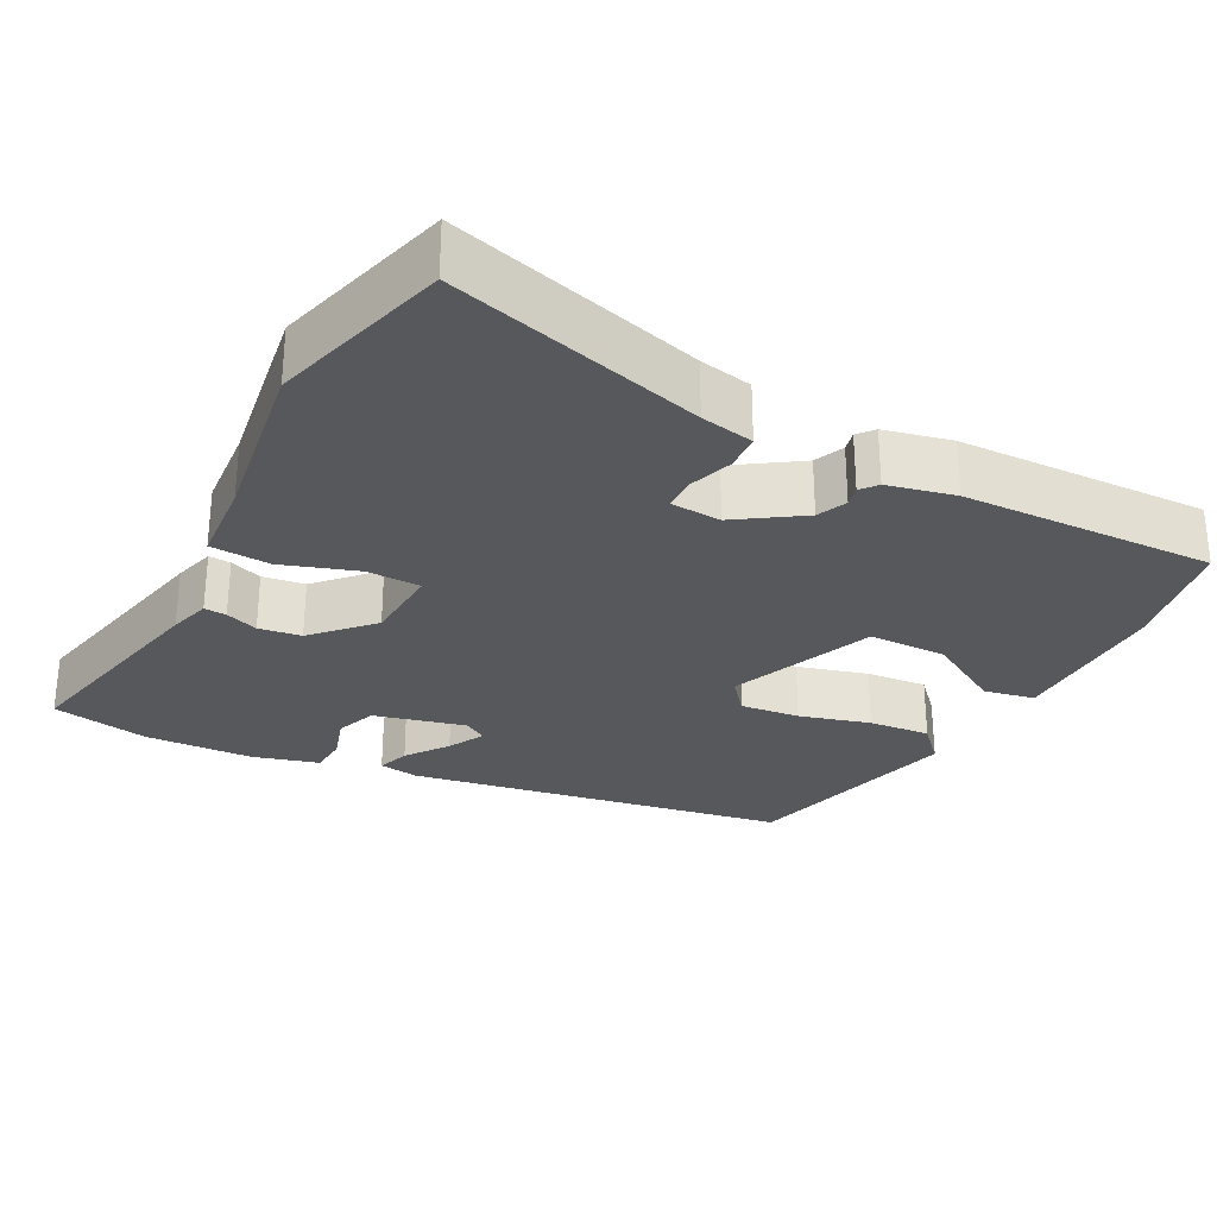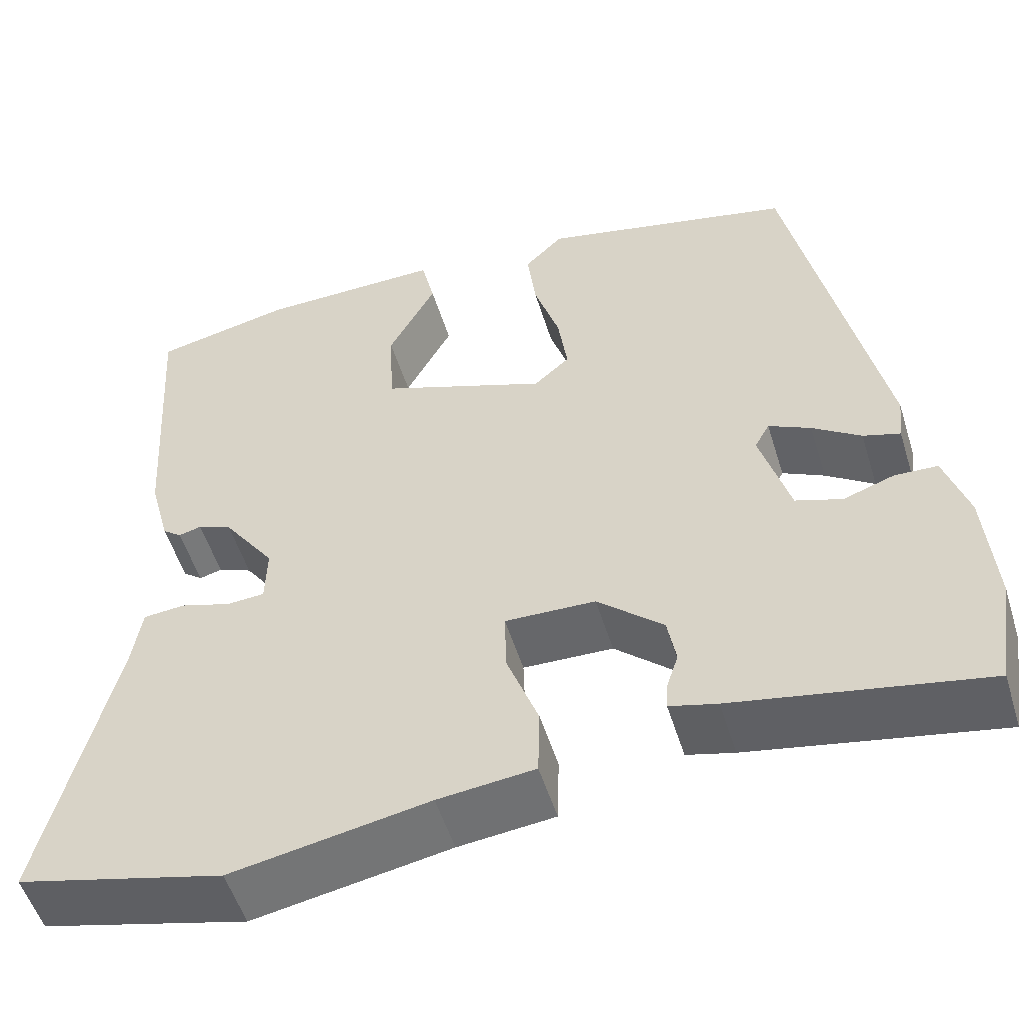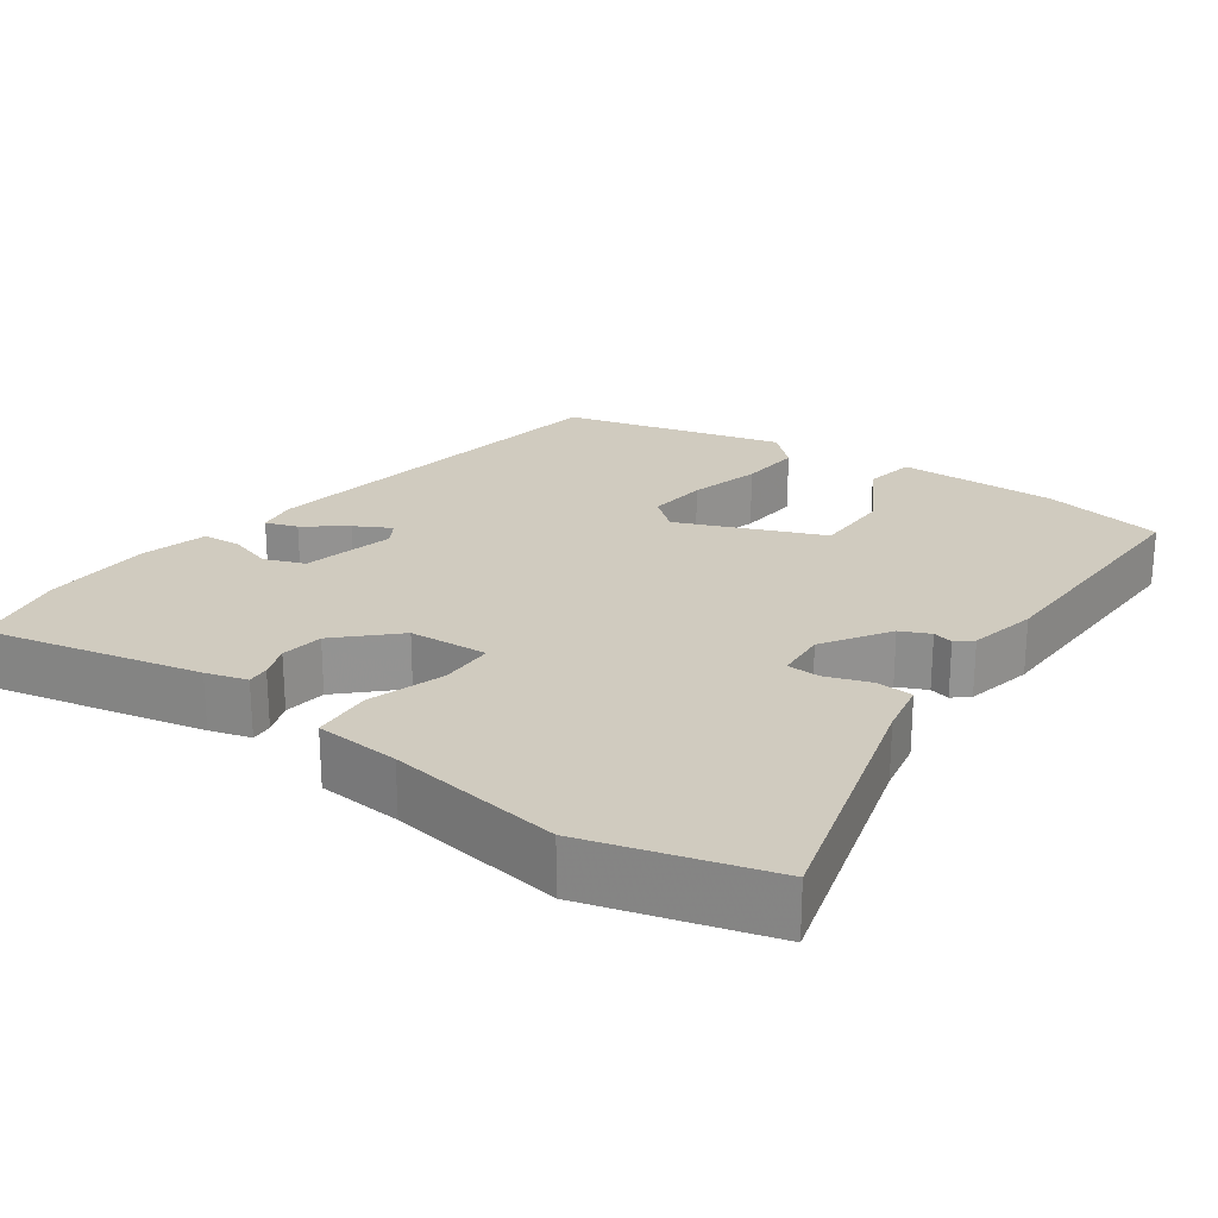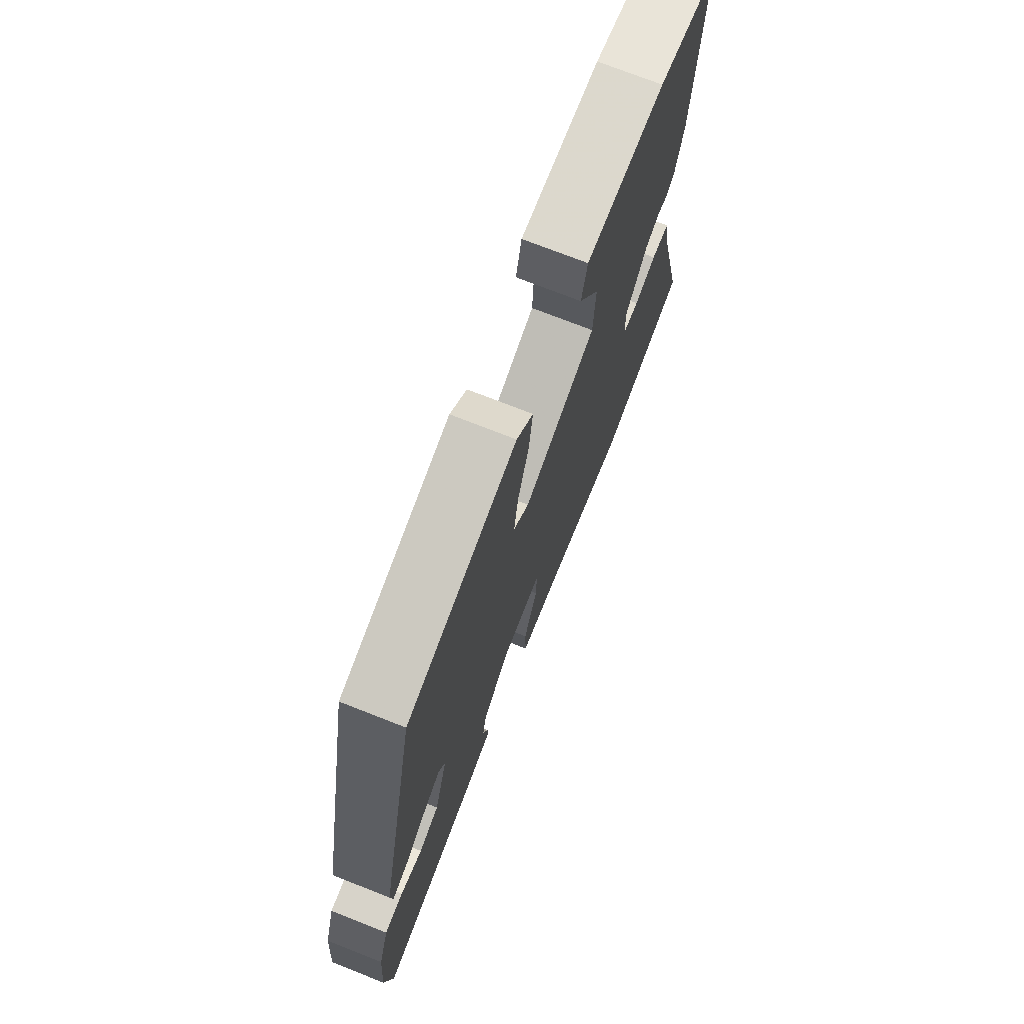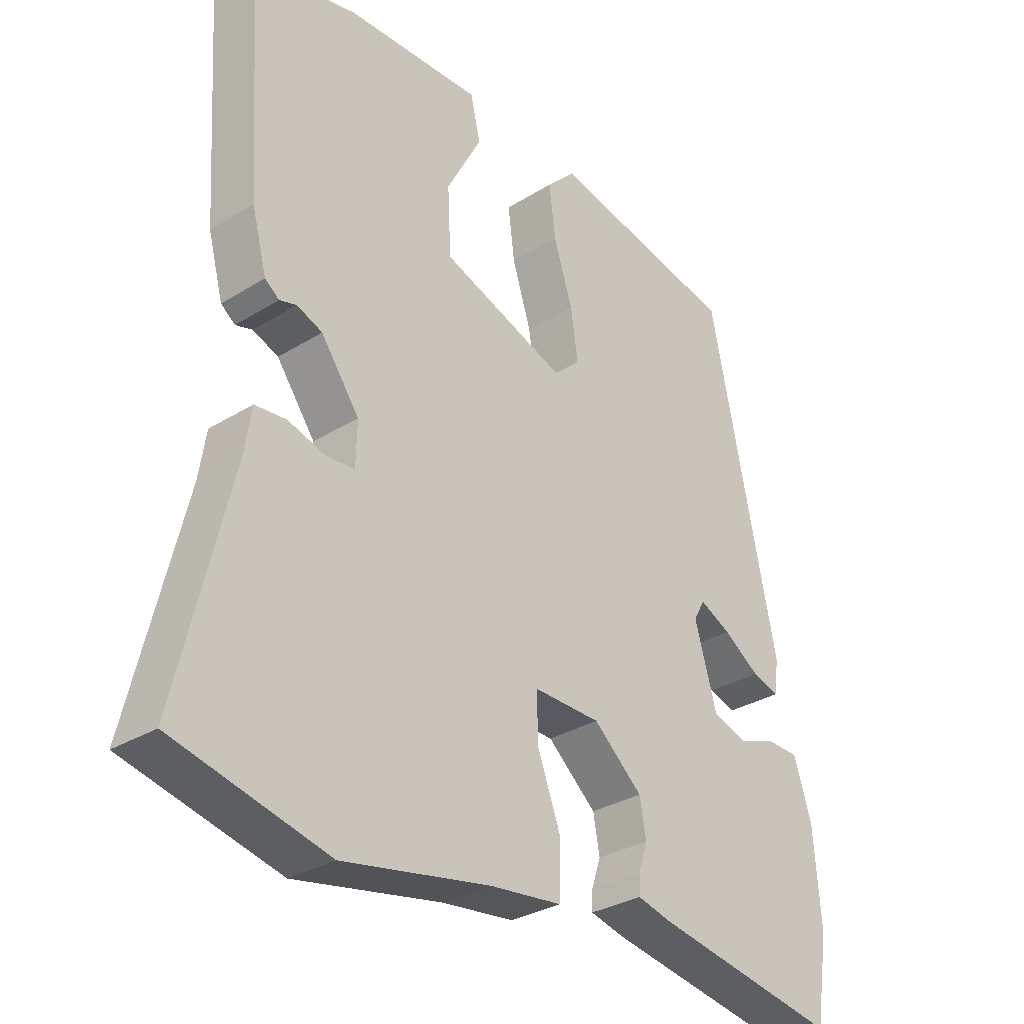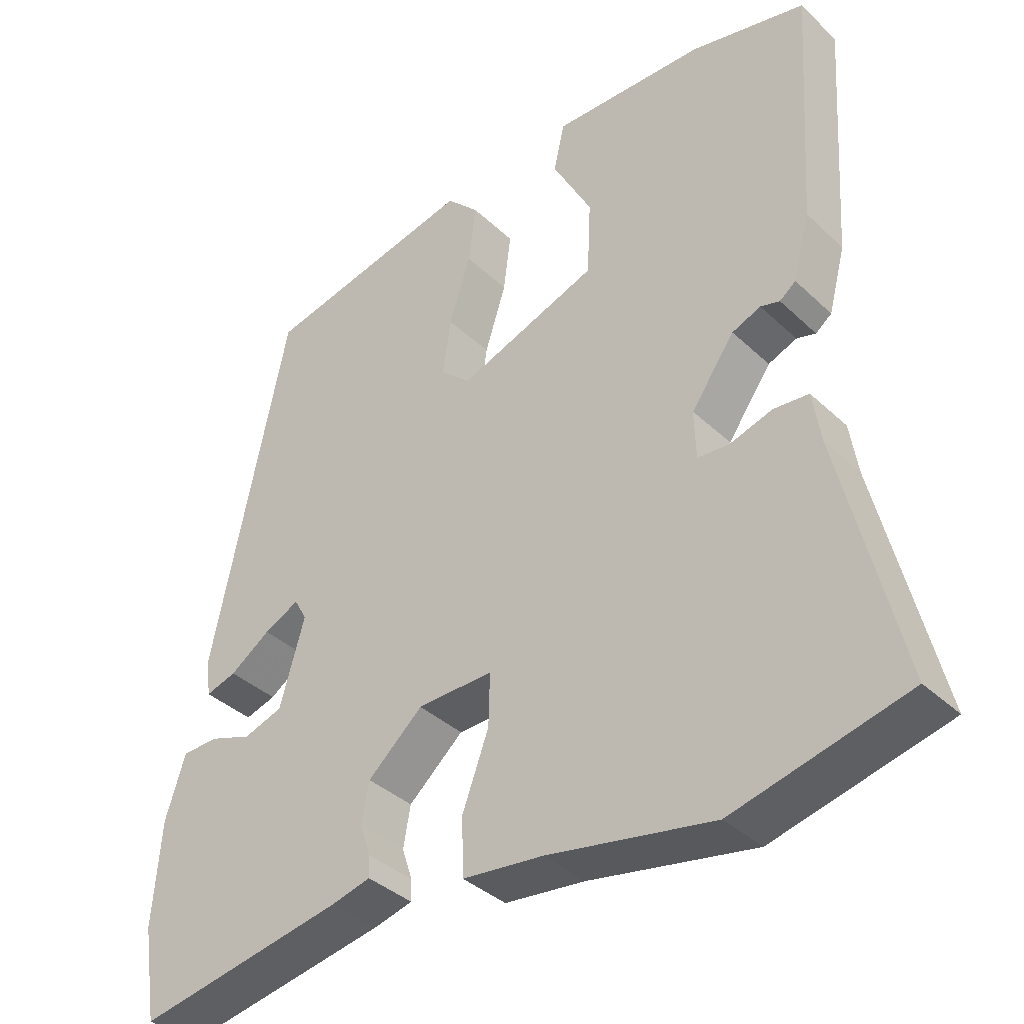
<metadata>
{"format":"obj","ext":"obj","renderer":"f3d","projection":"perspective","resolution":1024,"background":"white","views":[{"elev":-28.8,"azim":-119.5,"up":"+Y"},{"elev":-52.9,"azim":17.1,"up":"+Z"},{"elev":23.7,"azim":-146.6,"up":"+Y"},{"elev":73.5,"azim":111.5,"up":"+Z"},{"elev":-30.6,"azim":-48.0,"up":"+Z"},{"elev":-37.2,"azim":-140.1,"up":"+Z"}]}
</metadata>
<code>
v -0.494 0.07 0.499
v -0.337 0.07 0.533
v -0.129 0.07 0.536
v -0.114 0.07 0.47
v -0.168 0.07 0.369
v -0.163 0.07 0.267
v 0.027 0.07 0.196
v 0.068 0.07 0.232
v 0.057 0.07 0.309
v 0.028 0.07 0.4
v 0.018 0.07 0.48
v 0.062 0.07 0.524
v 0.351 0.07 0.458
v 0.454 0.07 -0.033
v 0.448 0.07 -0.085
v 0.406 0.07 -0.072
v 0.351 0.07 -0.034
v 0.303 0.07 -0.01
v 0.286 0.07 -0.041
v 0.32 0.07 -0.159
v 0.373 0.07 -0.177
v 0.431 0.07 -0.157
v 0.48 0.07 -0.159
v 0.507 0.07 -0.244
v 0.518 0.07 -0.385
v 0.498 0.07 -0.512
v 0.215 0.07 -0.459
v 0.161 0.07 -0.445
v 0.162 0.07 -0.416
v 0.176 0.07 -0.373
v 0.166 0.07 -0.318
v 0.091 0.07 -0.251
v -0.012 0.07 -0.248
v -0.01 0.07 -0.319
v 0.026 0.07 -0.416
v 0.024 0.07 -0.494
v -0.086 0.07 -0.506
v -0.311 0.07 -0.547
v -0.547 0.07 -0.488
v -0.466 0.07 -0.153
v -0.455 0.07 -0.083
v -0.407 0.07 -0.079
v -0.349 0.07 -0.097
v -0.306 0.07 -0.094
v -0.304 0.07 -0.028
v -0.363 0.07 0.055
v -0.402 0.07 0.071
v -0.428 0.07 0.064
v -0.45 0.07 0.081
v -0.473 0.07 0.168
v -0.494 0 0.499
v -0.337 0 0.533
v -0.129 0 0.536
v -0.114 0 0.47
v -0.168 0 0.369
v -0.163 0 0.267
v 0.027 0 0.196
v 0.068 0 0.232
v 0.057 0 0.309
v 0.028 0 0.4
v 0.018 0 0.48
v 0.062 0 0.524
v 0.351 0 0.458
v 0.454 0 -0.033
v 0.448 0 -0.085
v 0.406 0 -0.072
v 0.351 0 -0.034
v 0.303 0 -0.01
v 0.286 0 -0.041
v 0.32 0 -0.159
v 0.373 0 -0.177
v 0.431 0 -0.157
v 0.48 0 -0.159
v 0.507 0 -0.244
v 0.518 0 -0.385
v 0.498 0 -0.512
v 0.215 0 -0.459
v 0.161 0 -0.445
v 0.162 0 -0.416
v 0.176 0 -0.373
v 0.166 0 -0.318
v 0.091 0 -0.251
v -0.012 0 -0.248
v -0.01 0 -0.319
v 0.026 0 -0.416
v 0.024 0 -0.494
v -0.086 0 -0.506
v -0.311 0 -0.547
v -0.547 0 -0.488
v -0.466 0 -0.153
v -0.455 0 -0.083
v -0.407 0 -0.079
v -0.349 0 -0.097
v -0.306 0 -0.094
v -0.304 0 -0.028
v -0.363 0 0.055
v -0.402 0 0.071
v -0.428 0 0.064
v -0.45 0 0.081
v -0.473 0 0.168
f 47 48 49 50
f 46 47 50 1
f 45 46 1 2
f 40 41 42 43
f 40 43 44
f 37 38 39 40
f 37 40 44
f 34 35 36 37
f 33 34 37 44
f 32 33 44 45
f 27 28 29 30
f 27 30 31
f 26 27 31
f 25 26 31 32
f 21 22 23 24
f 20 21 24 25
f 14 15 16 17
f 14 17 18
f 13 14 18
f 12 13 18 19
f 9 10 11 12
f 8 9 12 19
f 2 3 4 5
f 2 5 6
f 45 2 6
f 20 25 32 45
f 20 45 6 7
f 7 8 19 20
f 100 99 98 97
f 51 100 97 96
f 52 51 96 95
f 93 92 91 90
f 94 93 90
f 90 89 88 87
f 94 90 87
f 87 86 85 84
f 94 87 84 83
f 95 94 83 82
f 80 79 78 77
f 81 80 77
f 81 77 76
f 82 81 76 75
f 74 73 72 71
f 75 74 71 70
f 67 66 65 64
f 68 67 64
f 68 64 63
f 69 68 63 62
f 62 61 60 59
f 69 62 59 58
f 55 54 53 52
f 56 55 52
f 56 52 95
f 95 82 75 70
f 57 56 95 70
f 70 69 58 57
f 1 51 52 2
f 2 52 53 3
f 3 53 54 4
f 4 54 55 5
f 5 55 56 6
f 6 56 57 7
f 7 57 58 8
f 8 58 59 9
f 9 59 60 10
f 10 60 61 11
f 11 61 62 12
f 12 62 63 13
f 13 63 64 14
f 14 64 65 15
f 15 65 66 16
f 16 66 67 17
f 17 67 68 18
f 18 68 69 19
f 19 69 70 20
f 20 70 71 21
f 21 71 72 22
f 22 72 73 23
f 23 73 74 24
f 24 74 75 25
f 25 75 76 26
f 26 76 77 27
f 27 77 78 28
f 28 78 79 29
f 29 79 80 30
f 30 80 81 31
f 31 81 82 32
f 32 82 83 33
f 33 83 84 34
f 34 84 85 35
f 35 85 86 36
f 36 86 87 37
f 37 87 88 38
f 38 88 89 39
f 39 89 90 40
f 40 90 91 41
f 41 91 92 42
f 42 92 93 43
f 43 93 94 44
f 44 94 95 45
f 45 95 96 46
f 46 96 97 47
f 47 97 98 48
f 48 98 99 49
f 49 99 100 50
f 50 100 51 1

</code>
